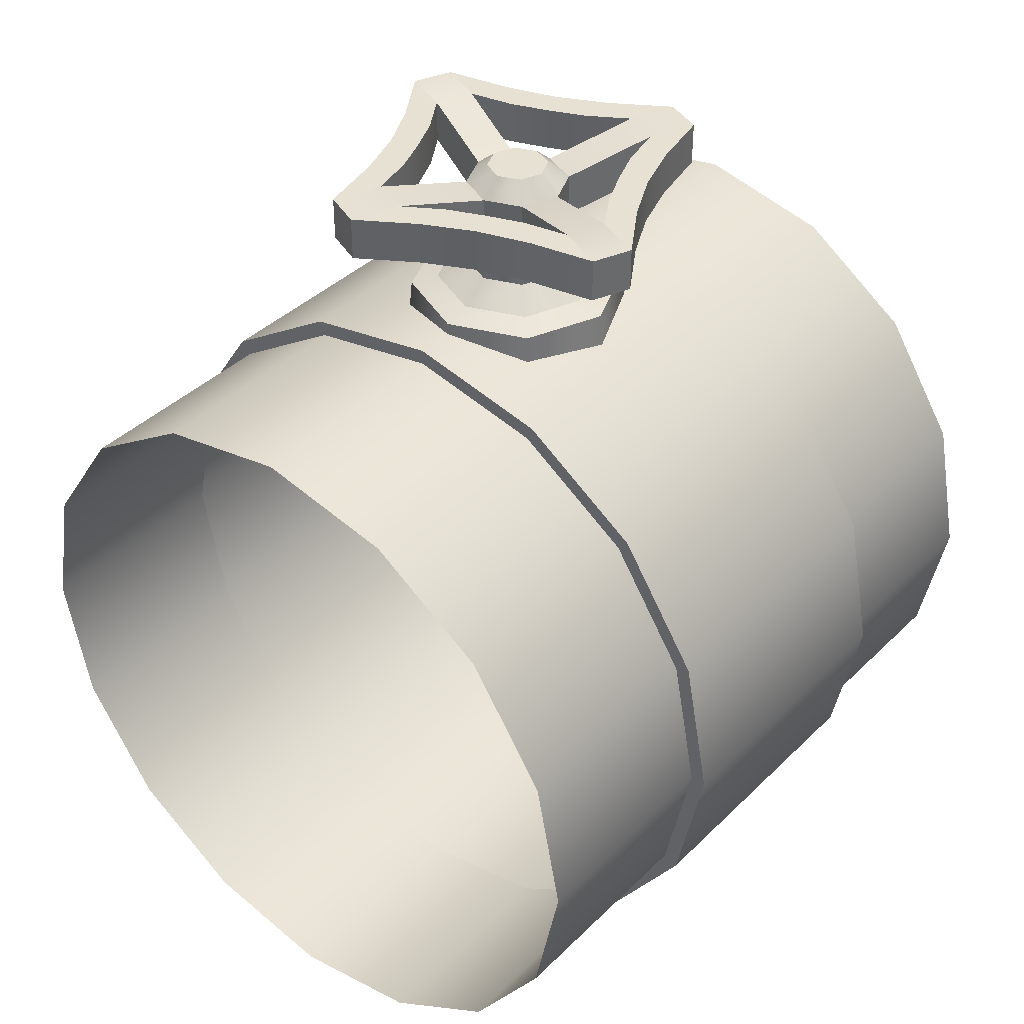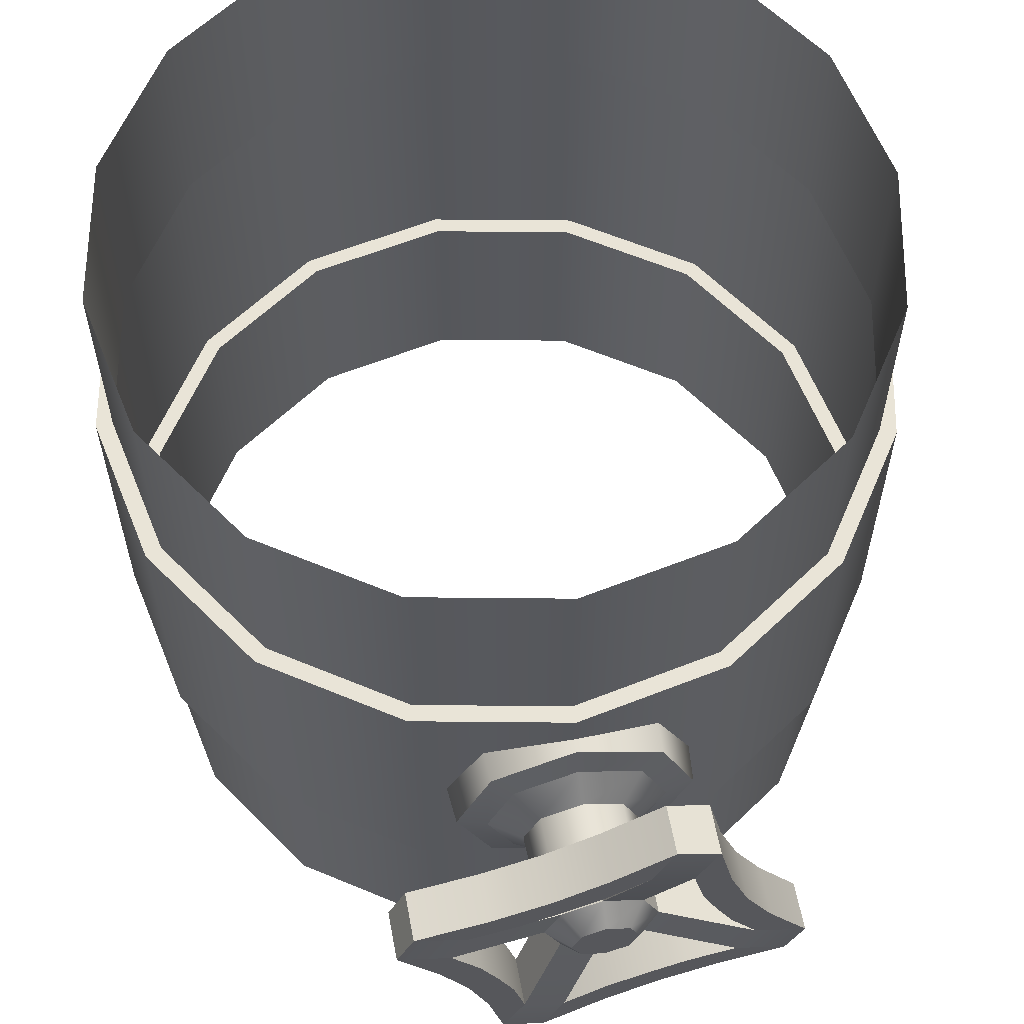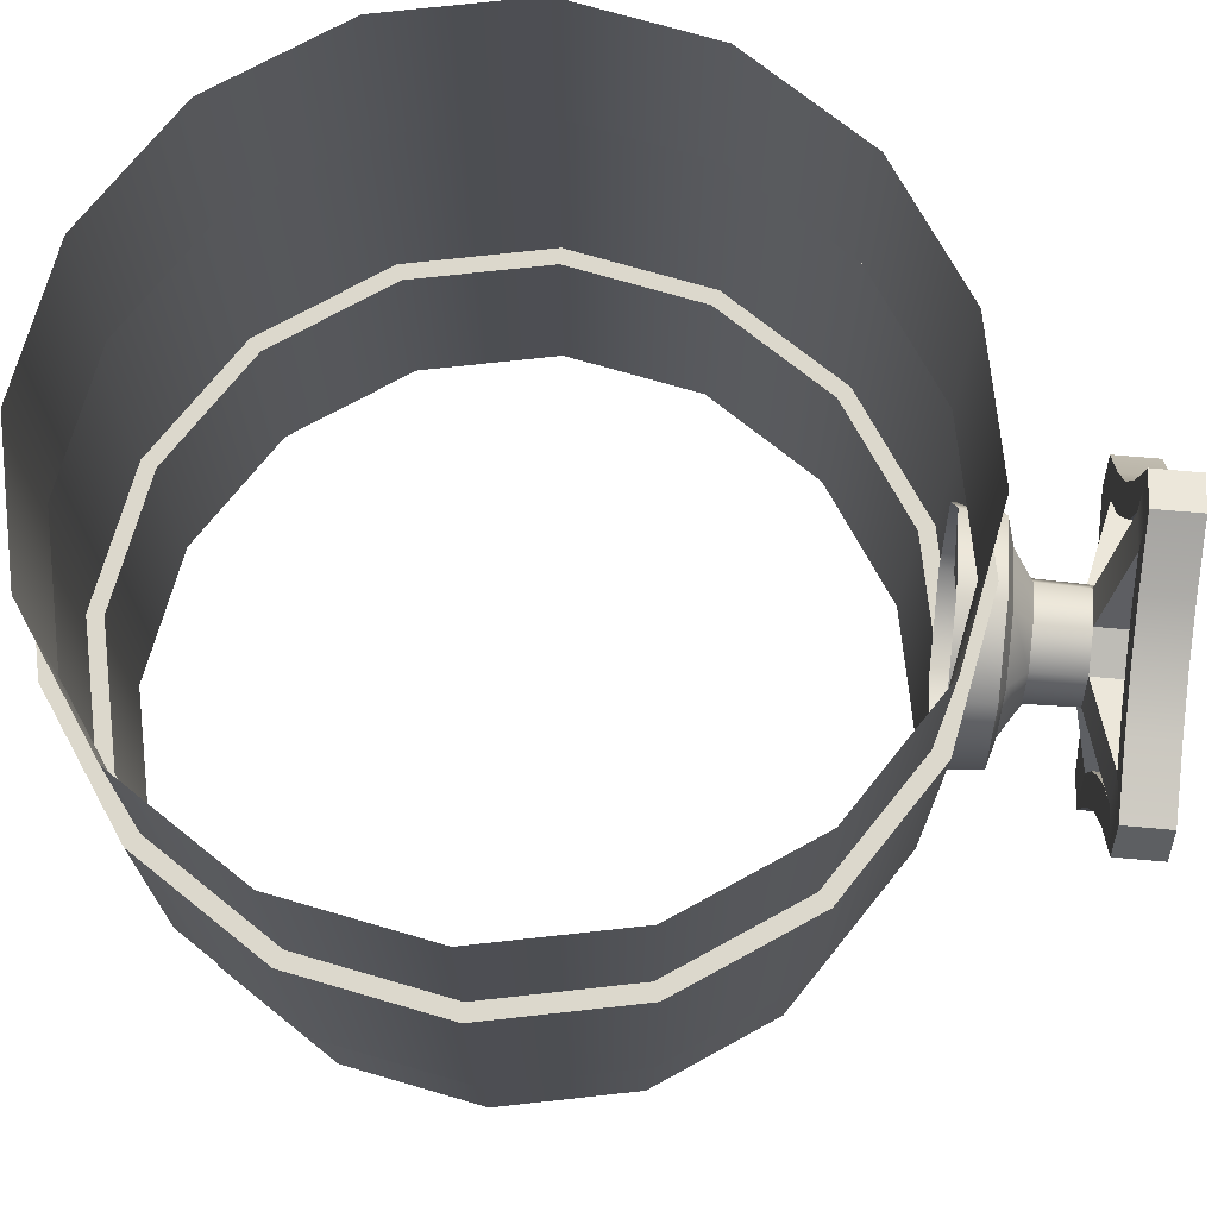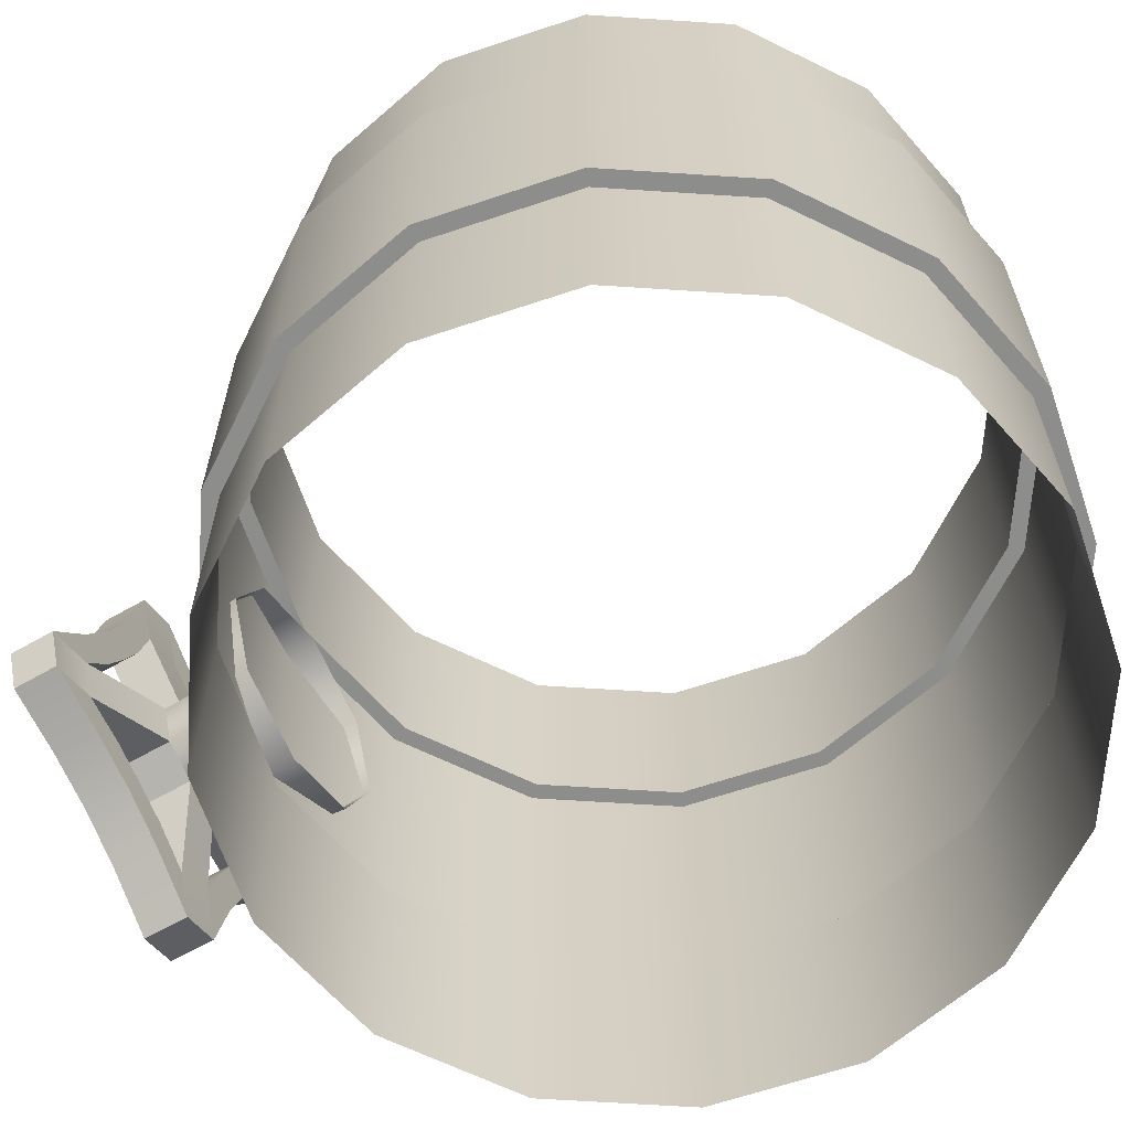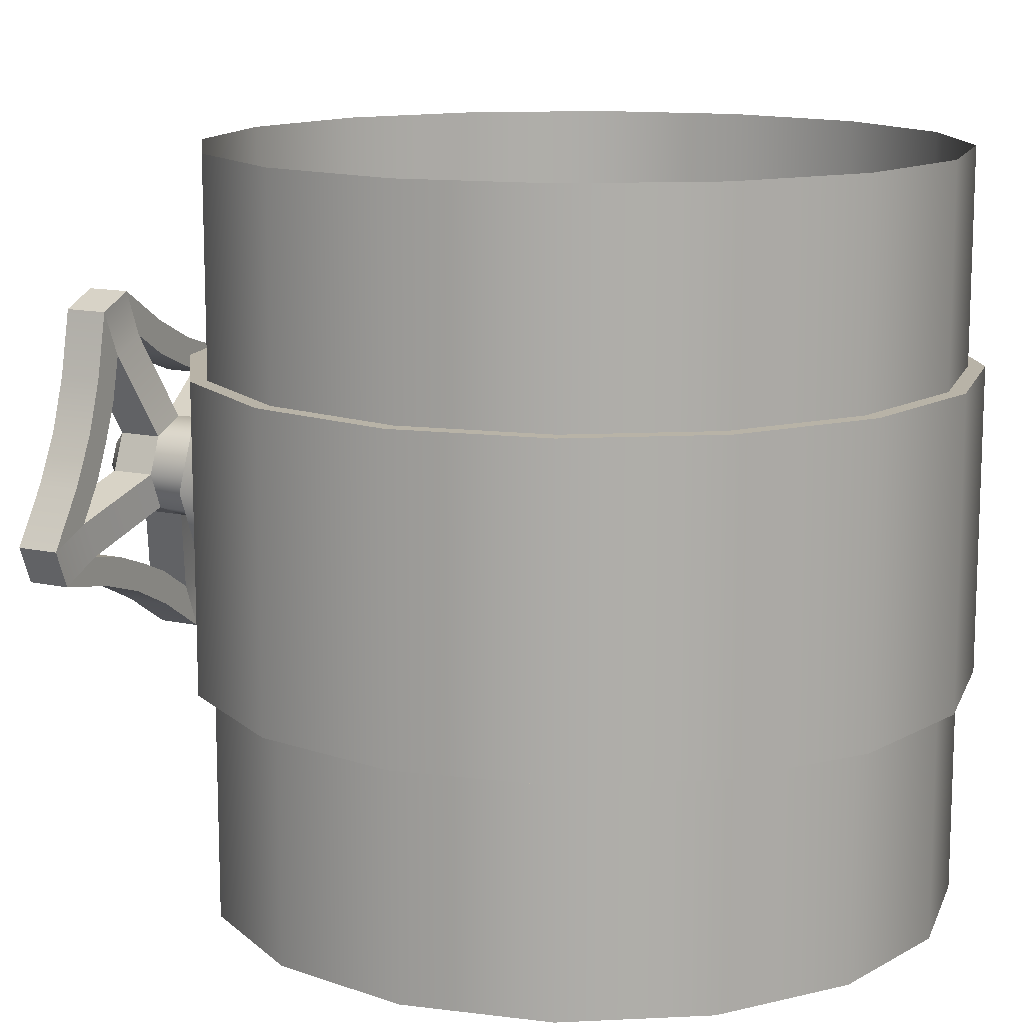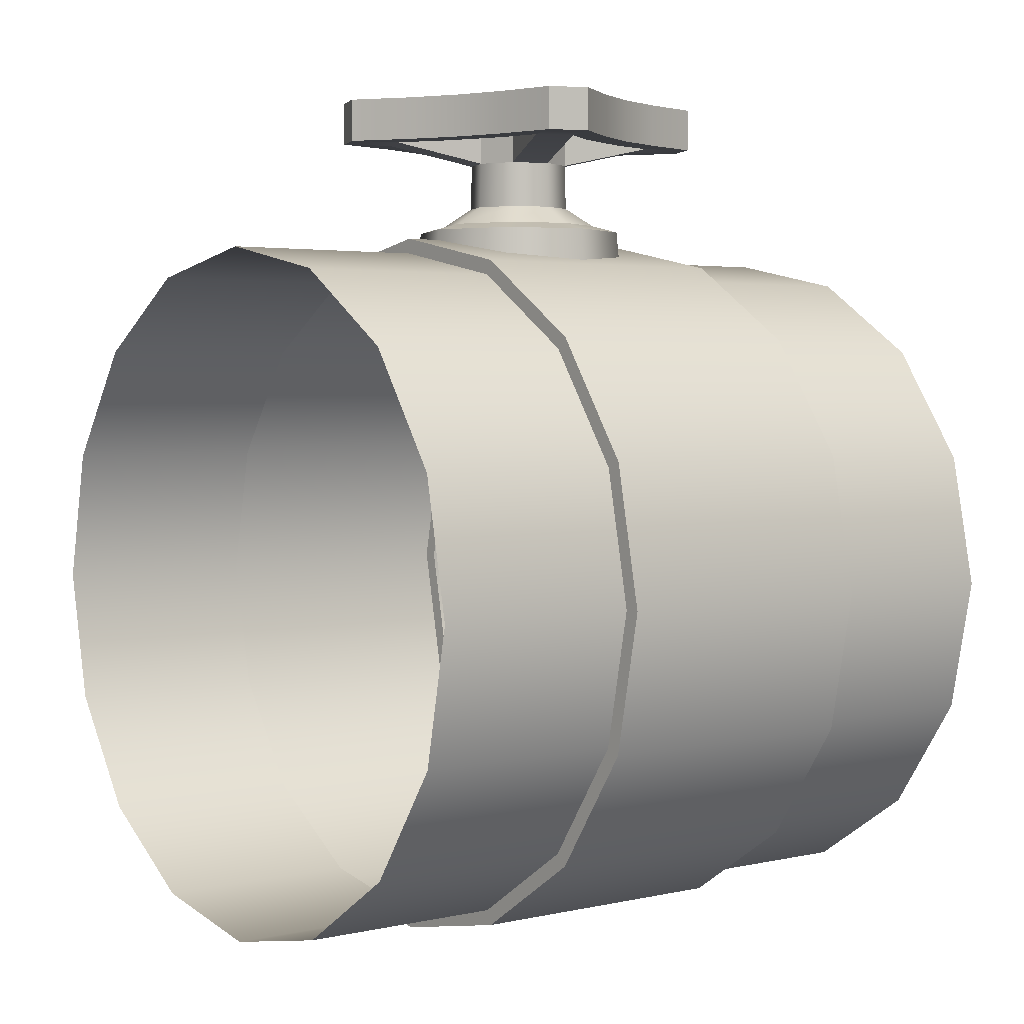
<metadata>
{"format":"obj","ext":"obj","renderer":"f3d","projection":"perspective","resolution":1024,"background":"white","views":[{"elev":39.6,"azim":39.9,"up":"+Z"},{"elev":61.0,"azim":-10.7,"up":"+Y"},{"elev":72.7,"azim":-85.0,"up":"+Y"},{"elev":-64.4,"azim":120.0,"up":"+Y"},{"elev":12.9,"azim":117.4,"up":"+Y"},{"elev":3.1,"azim":51.9,"up":"+Z"}]}
</metadata>
<code>
g default
v 0.9239 2 -0.3827
v 0.7071 2 -0.7071
v 0.3827 2 -0.9239
v 1e-06 2 -1
v -0.3827 2 -0.9239
v -0.7071 2 -0.7071
v -0.9239 2 -0.3827
v -1 2 -0
v -0.9239 2 0.3827
v -0.7071 2 0.7071
v -0.3827 2 0.9239
v -0 2 1
v 0.3827 2 0.9239
v 0.7071 2 0.7071
v 0.9239 2 0.3827
v 1 2 0
v 0.9239 0 -0.3827
v 0.7071 0 -0.7071
v 0.3827 0 -0.9239
v 1e-06 0 -1
v -0.3827 0 -0.9239
v -0.7071 0 -0.7071
v -0.9239 0 -0.3827
v -1 0 -0
v -0.9239 0 0.3827
v -0.7071 0 0.7071
v -0.3827 0 0.9239
v -0 0 1
v 0.3827 0 0.9239
v 0.7071 0 0.7071
v 0.9239 0 0.3827
v 1 0 0
v 0.1024 1.127 1.283
v -0 1.169 1.283
v -0.1024 1.127 1.283
v -0.1448 1.024 1.283
v -0.1024 0.9219 1.283
v -0 0.8795 1.283
v 0.1024 0.9219 1.283
v 0.1448 1.024 1.283
v 0.1024 1.127 1.406
v -0 1.169 1.406
v -0.1024 1.127 1.406
v -0.1448 1.024 1.406
v -0.1024 0.9219 1.406
v -0 0.8795 1.406
v 0.1024 0.9219 1.406
v 0.1448 1.024 1.406
v 0.2035 1.368 1.341
v 0.09913 1.411 1.341
v 0.09913 1.411 1.464
v 0.2035 1.368 1.464
v -0.3437 1.228 1.341
v -0.3869 1.123 1.341
v -0.3869 1.123 1.464
v -0.3437 1.228 1.464
v -0.2035 0.6806 1.341
v -0.09913 0.6374 1.341
v -0.09913 0.6374 1.464
v -0.2035 0.6806 1.464
v 0.3437 0.8208 1.341
v 0.3869 0.9252 1.341
v 0.3869 0.9252 1.464
v 0.3437 0.8208 1.464
v 0.06068 1.085 1.457
v -0 1.11 1.457
v -0 1.024 1.457
v -0.06068 1.085 1.457
v -0.08581 1.024 1.457
v -0.06068 0.9637 1.457
v -0 0.9385 1.457
v 0.06068 0.9637 1.457
v 0.08581 1.024 1.457
v 0.2595 1.498 1.341
v 0.1518 1.543 1.341
v 0.1518 1.543 1.464
v 0.2595 1.498 1.464
v -0.4741 1.284 1.341
v -0.5187 1.176 1.341
v -0.5187 1.176 1.464
v -0.4741 1.284 1.464
v -0.2595 0.5502 1.341
v -0.1518 0.5056 1.341
v -0.1518 0.5056 1.464
v -0.2595 0.5502 1.464
v 0.4741 0.7649 1.341
v 0.5187 0.8726 1.341
v 0.5187 0.8726 1.464
v 0.4741 0.7649 1.464
v -0.3164 1.014 1.464
v -0.4165 1.02 1.464
v -0.4165 1.02 1.341
v -0.3164 1.014 1.341
v -0.2712 0.912 1.464
v -0.3464 0.8809 1.464
v -0.3464 0.8809 1.341
v -0.2712 0.912 1.341
v -0.2313 0.8082 1.464
v -0.2976 0.7329 1.464
v -0.2976 0.7329 1.341
v -0.2313 0.8082 1.341
v -0.01074 1.341 1.464
v -0.00431 1.441 1.464
v -0.00431 1.441 1.341
v -0.01074 1.341 1.341
v -0.1123 1.296 1.464
v -0.1435 1.371 1.464
v -0.1435 1.371 1.341
v -0.1123 1.296 1.341
v -0.2161 1.256 1.464
v -0.2915 1.322 1.464
v -0.2915 1.322 1.341
v -0.2161 1.256 1.341
v 0.2313 1.24 1.464
v 0.2313 1.24 1.341
v 0.2976 1.316 1.341
v 0.2976 1.316 1.464
v 0.2712 1.137 1.464
v 0.2712 1.137 1.341
v 0.3464 1.168 1.341
v 0.3464 1.168 1.464
v 0.3164 1.035 1.464
v 0.3164 1.035 1.341
v 0.4165 1.029 1.341
v 0.4165 1.029 1.464
v 0.01074 0.7079 1.464
v 0.004315 0.6078 1.464
v 0.004315 0.6078 1.341
v 0.01074 0.7079 1.341
v 0.1123 0.7532 1.464
v 0.1435 0.6779 1.464
v 0.1435 0.6779 1.341
v 0.1123 0.7532 1.341
v 0.2161 0.793 1.464
v 0.2915 0.7268 1.464
v 0.2915 0.7268 1.341
v 0.2161 0.793 1.341
v 0.105 1.129 1.15
v -0 1.173 1.15
v -0.105 1.129 1.15
v -0.1485 1.024 1.15
v -0.105 0.9193 1.15
v -0 0.8758 1.15
v 0.105 0.9193 1.15
v 0.1485 1.024 1.15
v -0 1.255 1.097
v 0.1632 1.188 1.097
v -0.1632 1.188 1.097
v -0.2308 1.024 1.097
v -0.1632 0.8611 1.097
v -0 0.7935 1.097
v 0.1632 0.8611 1.097
v 0.2308 1.024 1.097
v 0.2236 1.248 0.9639
v -0 1.341 0.9639
v -0 1.331 1.076
v 0.2166 1.241 1.076
v -0.2236 1.248 0.9639
v -0.2166 1.241 1.076
v -0.3163 1.024 0.9639
v -0.3063 1.024 1.076
v -0.2236 0.8007 0.9639
v -0.2166 0.8078 1.076
v -0 0.7081 0.9639
v -0 0.7181 1.076
v 0.2236 0.8007 0.9639
v 0.2166 0.8078 1.076
v 0.3163 1.024 0.9639
v 0.3063 1.024 1.076
v 0.9239 1.43 -0.3827
v 0.7071 1.43 -0.7071
v 0.3827 1.43 -0.9239
v 1e-06 1.43 -1
v -0.3827 1.43 -0.9239
v -0.7071 1.43 -0.7071
v -0.9239 1.43 -0.3827
v -1 1.43 -0
v -0.9239 1.43 0.3827
v -0.7071 1.43 0.7071
v -0.3827 1.43 0.9239
v -0 1.43 1
v 0.3827 1.43 0.9239
v 0.7071 1.43 0.7071
v 0.9239 1.43 0.3827
v 1 1.43 0
v 0.9239 0.6084 -0.3827
v 0.7071 0.6084 -0.7071
v 0.3827 0.6084 -0.9239
v 1e-06 0.6084 -1
v -0.3827 0.6084 -0.9239
v -0.7071 0.6084 -0.7071
v -0.9239 0.6084 -0.3827
v -1 0.6084 -0
v -0.9239 0.6084 0.3827
v -0.7071 0.6084 0.7071
v -0.3827 0.6084 0.9239
v -0 0.6084 1
v 0.3827 0.6084 0.9239
v 0.7071 0.6084 0.7071
v 0.9239 0.6084 0.3827
v 1 0.6084 0
v 0.9648 0.6084 -0.3996
v 0.7384 0.6084 -0.7384
v 0.7384 1.43 -0.7384
v 0.9648 1.43 -0.3996
v 0.3996 0.6084 -0.9648
v 0.3996 1.43 -0.9648
v 1e-06 0.6084 -1.044
v 1e-06 1.43 -1.044
v -0.3996 0.6084 -0.9648
v -0.3996 1.43 -0.9648
v -0.7384 0.6084 -0.7384
v -0.7384 1.43 -0.7384
v -0.9648 0.6084 -0.3996
v -0.9648 1.43 -0.3996
v -1.044 0.6084 -0
v -1.044 1.43 -0
v -0.9648 0.6084 0.3996
v -0.9648 1.43 0.3996
v -0.7384 0.6084 0.7384
v -0.7384 1.43 0.7384
v -0.3996 0.6084 0.9648
v -0.3996 1.43 0.9648
v -0 0.6084 1.044
v -0 1.43 1.044
v 0.3996 0.6084 0.9648
v 0.3996 1.43 0.9648
v 0.7384 0.6084 0.7384
v 0.7384 1.43 0.7384
v 0.9648 0.6084 0.3996
v 0.9648 1.43 0.3996
v 1.044 0.6084 0
v 1.044 1.43 0
g PipeThin_Valve
f 170 171 2 1
f 171 172 3 2
f 172 173 4 3
f 173 174 5 4
f 174 175 6 5
f 175 176 7 6
f 176 177 8 7
f 177 178 9 8
f 178 179 10 9
f 179 180 11 10
f 180 181 12 11
f 181 182 13 12
f 182 183 14 13
f 183 184 15 14
f 184 185 16 15
f 185 170 1 16
f 138 139 34 33
f 139 140 35 34
f 140 141 36 35
f 141 142 37 36
f 142 143 38 37
f 143 144 39 38
f 144 145 40 39
f 145 138 33 40
f 65 66 67
f 66 68 67
f 68 69 67
f 69 70 67
f 70 71 67
f 71 72 67
f 72 73 67
f 73 65 67
f 74 75 76 77
f 34 35 43 42
f 78 79 80 81
f 36 37 45 44
f 82 83 84 85
f 38 39 47 46
f 86 87 88 89
f 40 33 41 48
f 33 34 50 49
f 34 42 51 50
f 42 41 52 51
f 41 33 49 52
f 35 36 54 53
f 36 44 55 54
f 44 43 56 55
f 43 35 53 56
f 37 38 58 57
f 38 46 59 58
f 46 45 60 59
f 45 37 57 60
f 39 40 62 61
f 40 48 63 62
f 48 47 64 63
f 47 39 61 64
f 41 42 66 65
f 42 43 68 66
f 43 44 69 68
f 44 45 70 69
f 45 46 71 70
f 46 47 72 71
f 47 48 73 72
f 48 41 65 73
f 49 50 75 74
f 51 52 77 76
f 53 54 79 78
f 55 56 81 80
f 57 58 83 82
f 59 60 85 84
f 61 62 87 86
f 63 64 89 88
f 98 99 85 60
f 99 100 82 85
f 100 101 57 82
f 101 98 60 57
f 55 80 91 90
f 80 79 92 91
f 79 54 93 92
f 54 55 90 93
f 90 91 95 94
f 91 92 96 95
f 92 93 97 96
f 93 90 94 97
f 94 95 99 98
f 95 96 100 99
f 96 97 101 100
f 97 94 98 101
f 110 111 81 56
f 111 112 78 81
f 112 113 53 78
f 113 110 56 53
f 51 76 103 102
f 76 75 104 103
f 75 50 105 104
f 50 51 102 105
f 102 103 107 106
f 103 104 108 107
f 104 105 109 108
f 105 102 106 109
f 106 107 111 110
f 107 108 112 111
f 108 109 113 112
f 109 106 110 113
f 122 123 62 63
f 123 124 87 62
f 124 125 88 87
f 125 122 63 88
f 52 49 115 114
f 49 74 116 115
f 74 77 117 116
f 77 52 114 117
f 114 115 119 118
f 115 116 120 119
f 116 117 121 120
f 117 114 118 121
f 118 119 123 122
f 119 120 124 123
f 120 121 125 124
f 121 118 122 125
f 134 135 89 64
f 135 136 86 89
f 136 137 61 86
f 137 134 64 61
f 59 84 127 126
f 84 83 128 127
f 83 58 129 128
f 58 59 126 129
f 126 127 131 130
f 127 128 132 131
f 128 129 133 132
f 129 126 130 133
f 130 131 135 134
f 131 132 136 135
f 132 133 137 136
f 133 130 134 137
f 154 155 156 157
f 155 158 159 156
f 158 160 161 159
f 160 162 163 161
f 162 164 165 163
f 164 166 167 165
f 166 168 169 167
f 168 154 157 169
f 139 138 147 146
f 140 139 146 148
f 141 140 148 149
f 142 141 149 150
f 143 142 150 151
f 144 143 151 152
f 145 144 152 153
f 138 145 153 147
f 146 147 157 156
f 148 146 156 159
f 149 148 159 161
f 150 149 161 163
f 151 150 163 165
f 152 151 165 167
f 153 152 167 169
f 147 153 169 157
f 202 203 204 205
f 203 206 207 204
f 206 208 209 207
f 208 210 211 209
f 210 212 213 211
f 212 214 215 213
f 214 216 217 215
f 216 218 219 217
f 218 220 221 219
f 220 222 223 221
f 222 224 225 223
f 224 226 227 225
f 226 228 229 227
f 228 230 231 229
f 230 232 233 231
f 232 202 205 233
f 17 18 187 186
f 18 19 188 187
f 19 20 189 188
f 20 21 190 189
f 21 22 191 190
f 22 23 192 191
f 23 24 193 192
f 24 25 194 193
f 25 26 195 194
f 26 27 196 195
f 27 28 197 196
f 28 29 198 197
f 29 30 199 198
f 30 31 200 199
f 31 32 201 200
f 32 17 186 201
f 186 187 203 202
f 171 170 205 204
f 187 188 206 203
f 172 171 204 207
f 188 189 208 206
f 173 172 207 209
f 189 190 210 208
f 174 173 209 211
f 190 191 212 210
f 175 174 211 213
f 191 192 214 212
f 176 175 213 215
f 192 193 216 214
f 177 176 215 217
f 193 194 218 216
f 178 177 217 219
f 194 195 220 218
f 179 178 219 221
f 195 196 222 220
f 180 179 221 223
f 196 197 224 222
f 181 180 223 225
f 197 198 226 224
f 182 181 225 227
f 198 199 228 226
f 183 182 227 229
f 199 200 230 228
f 184 183 229 231
f 200 201 232 230
f 185 184 231 233
f 201 186 202 232
f 170 185 233 205

</code>
